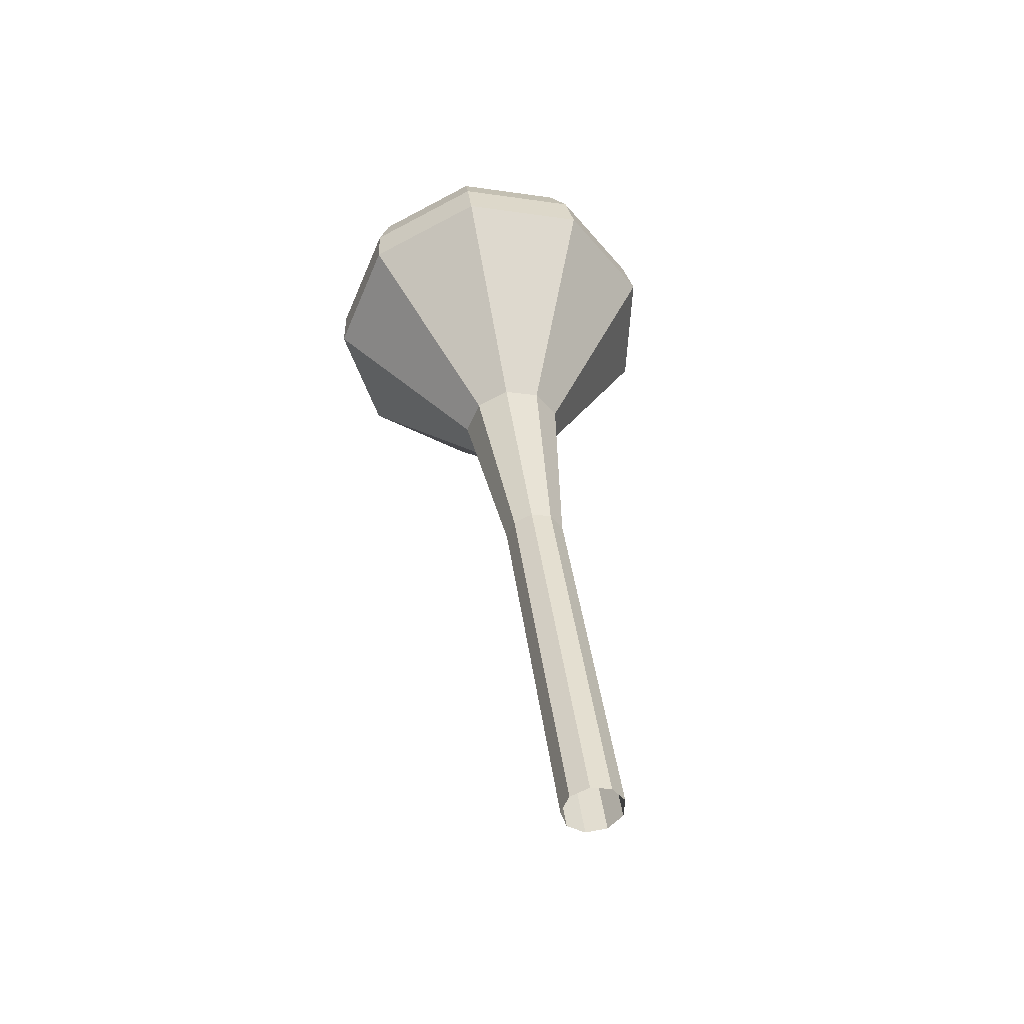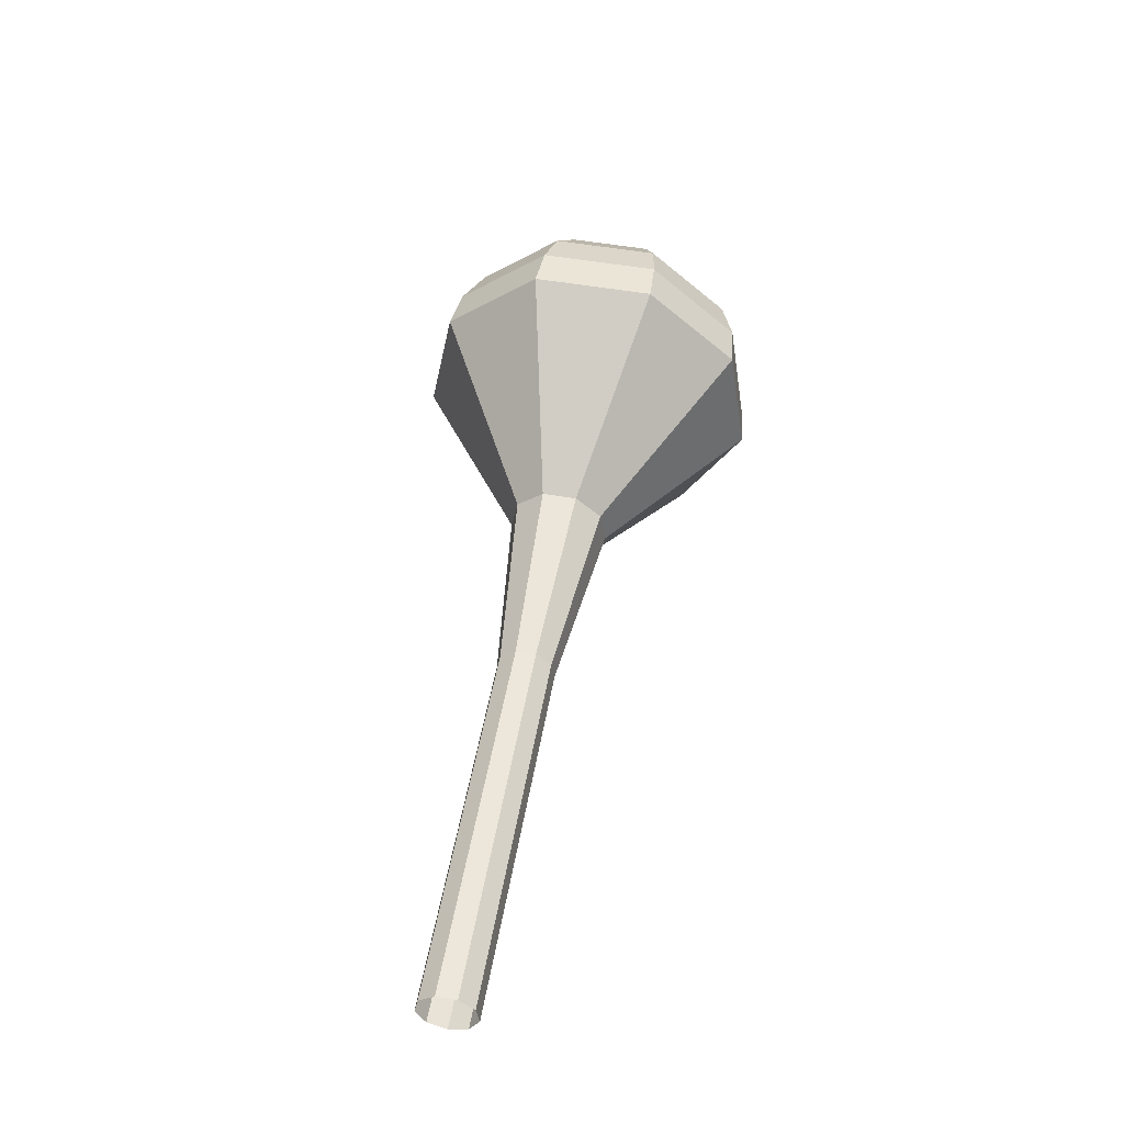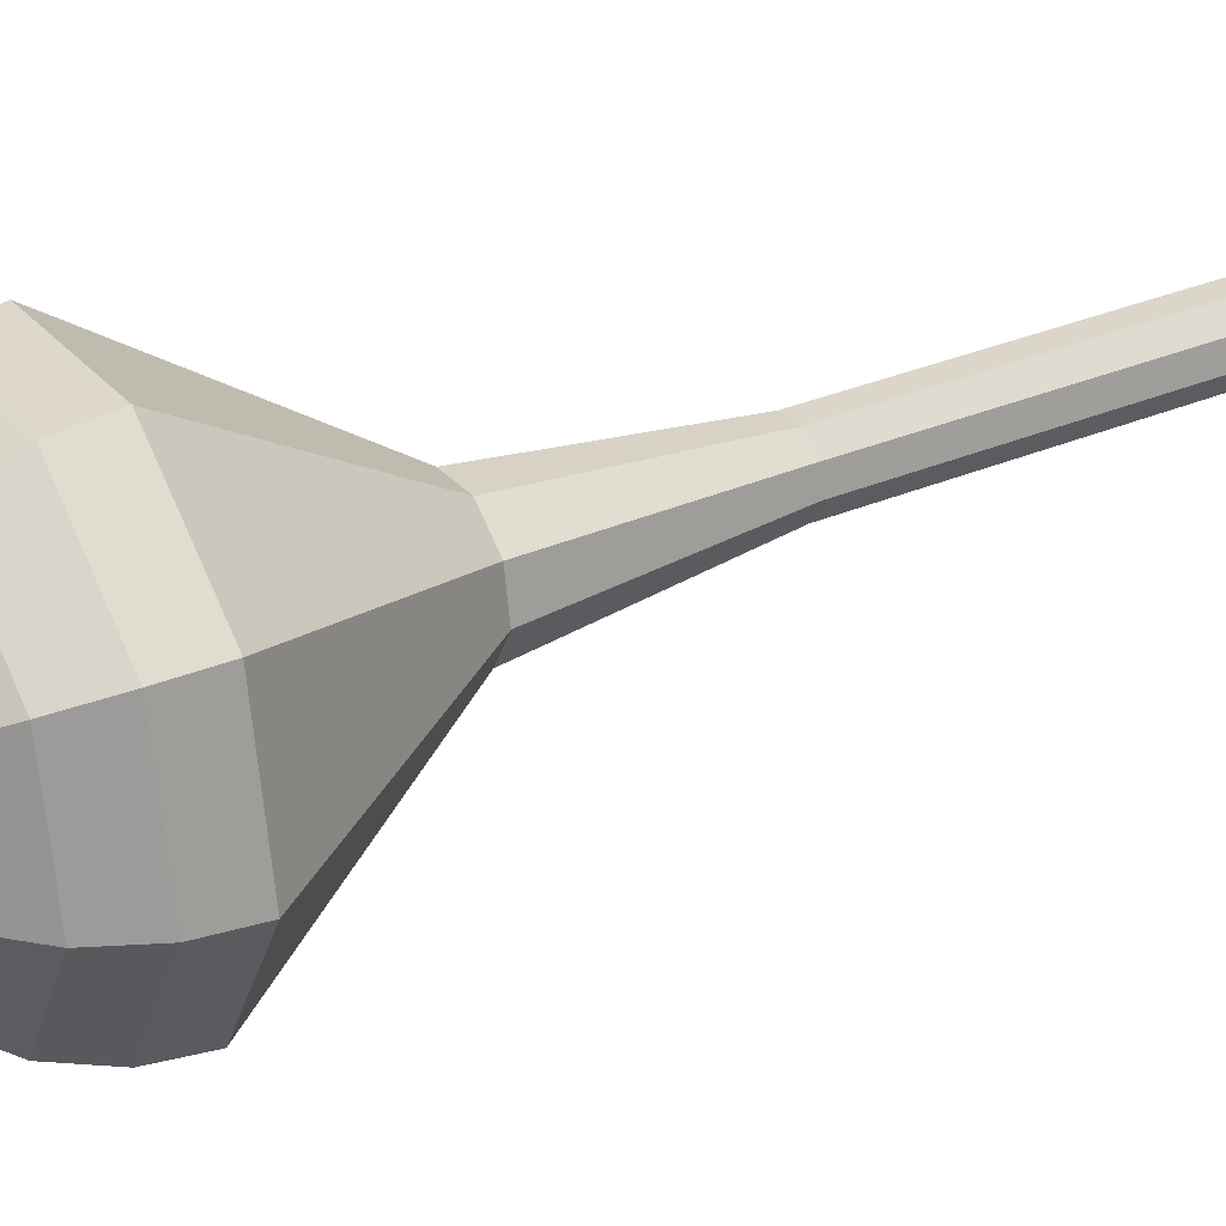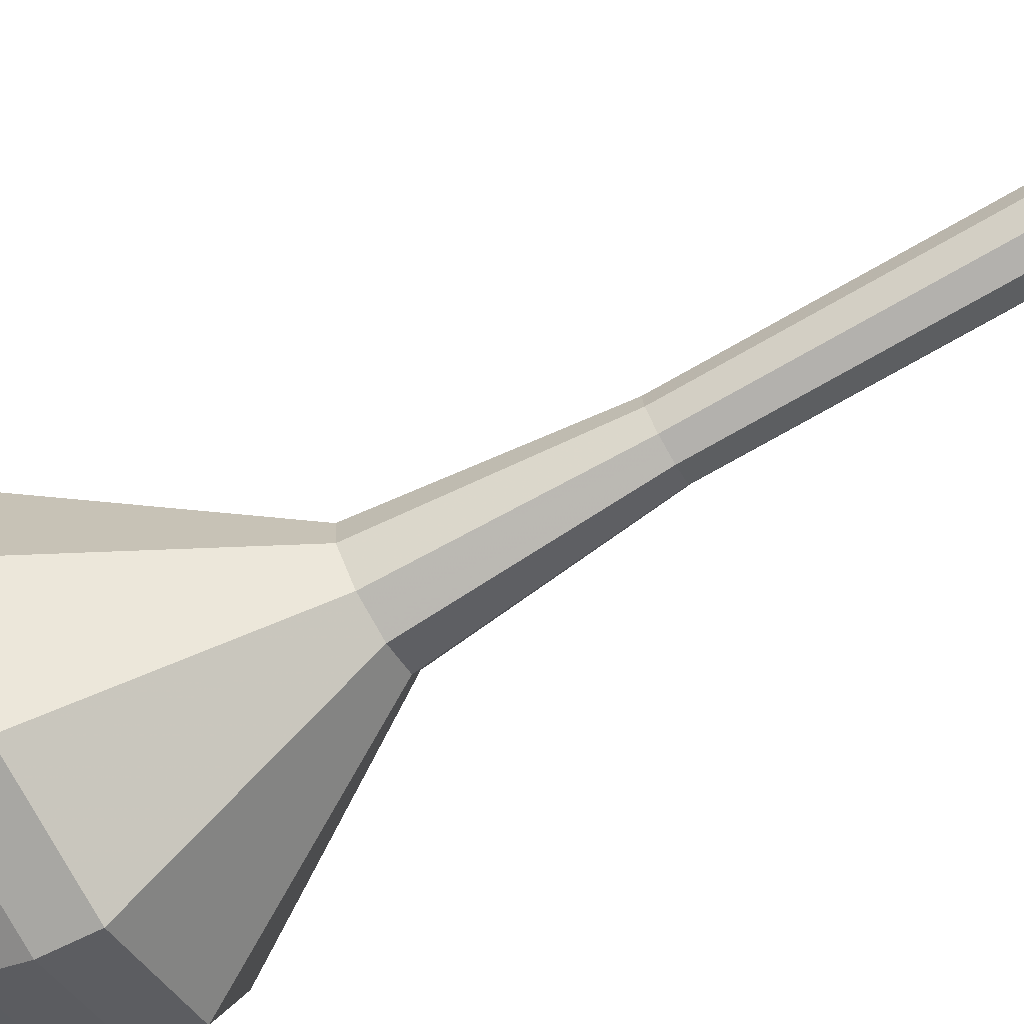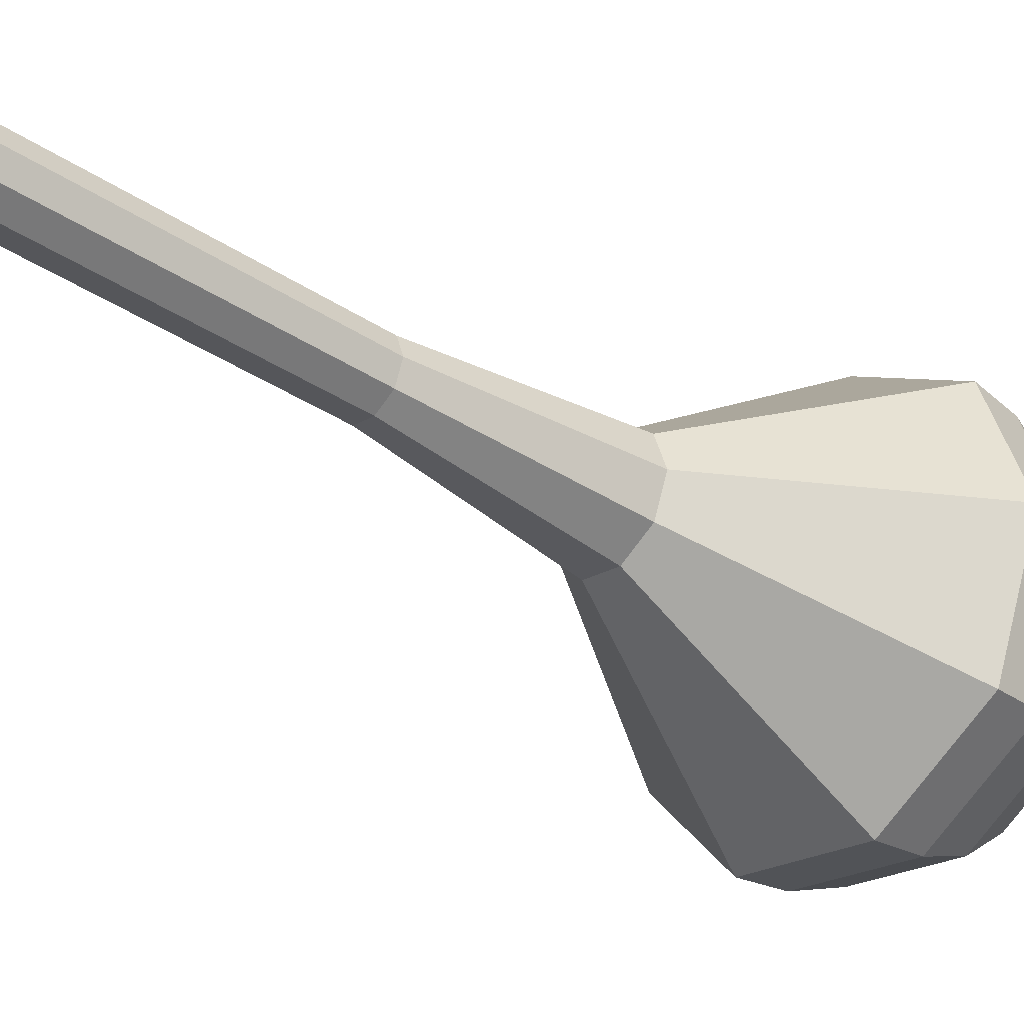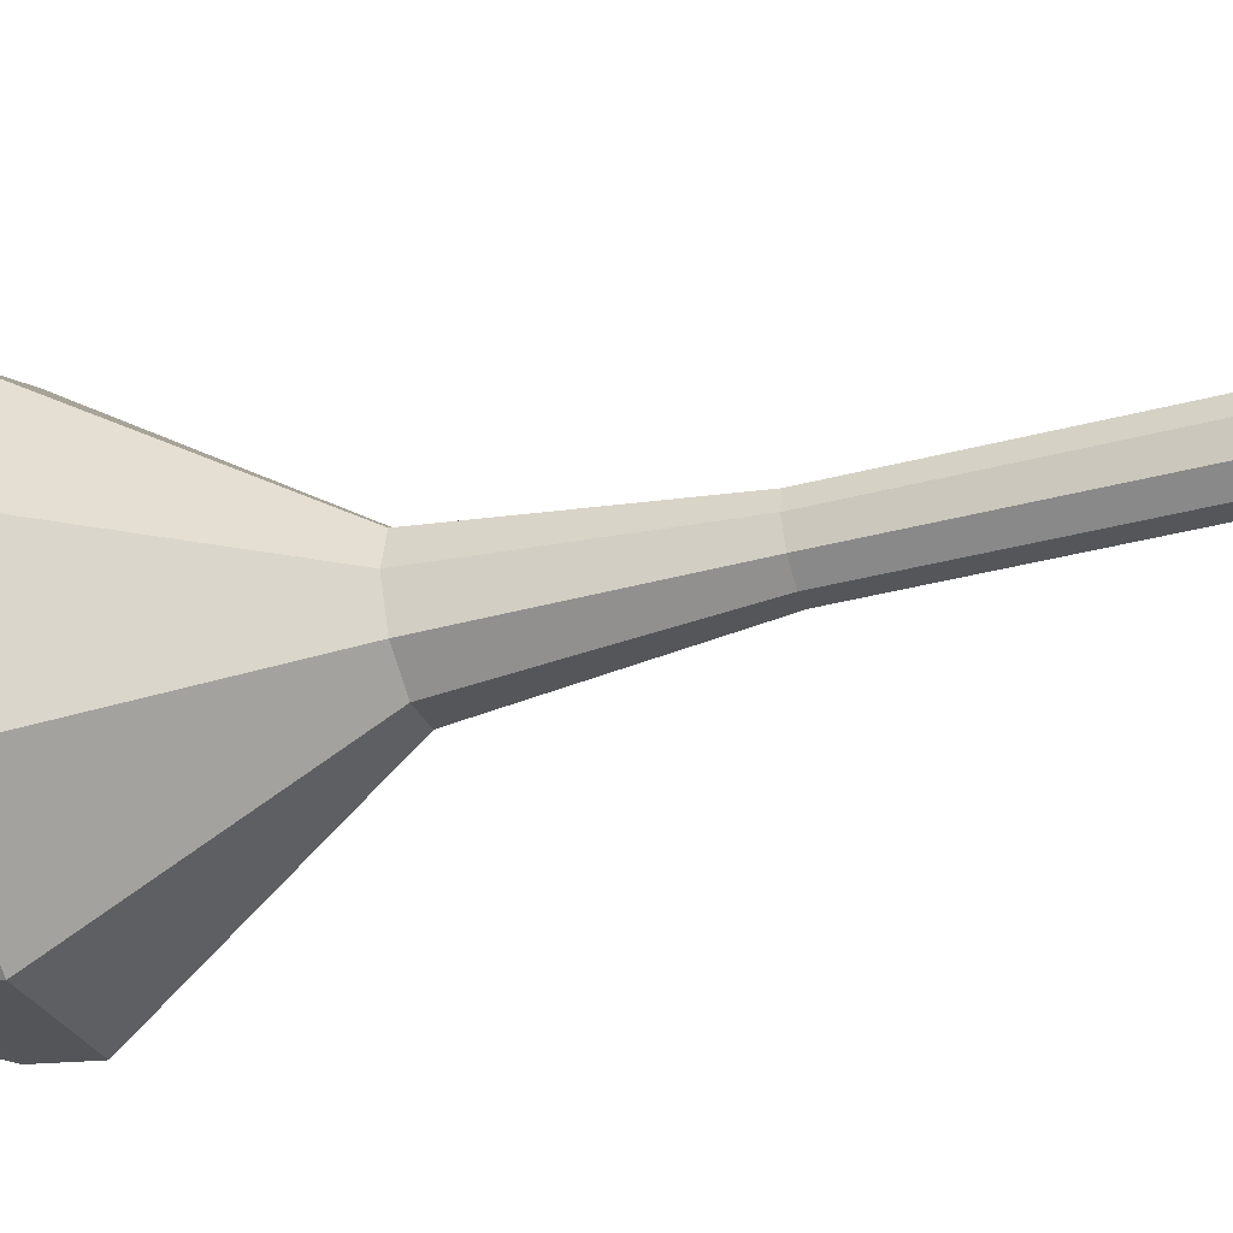
<metadata>
{"format":"obj","ext":"obj","renderer":"f3d","projection":"perspective","resolution":1024,"background":"white","views":[{"elev":-34.2,"azim":138.0,"up":"+Z"},{"elev":-55.7,"azim":-51.0,"up":"+Z"},{"elev":-3.5,"azim":56.6,"up":"+Y"},{"elev":66.9,"azim":59.8,"up":"+Y"},{"elev":-8.4,"azim":-134.4,"up":"+Y"},{"elev":45.7,"azim":84.9,"up":"+Y"}]}
</metadata>
<code>
g tube1
v 156 163.9 120.4
v 156 163.1 120.2
v 156.6 162.5 120
v 157.4 162.4 120.1
v 158.2 162.8 120.3
v 158.4 163.6 120.5
v 158.1 164.3 120.7
v 157.3 164.7 120.8
v 156.5 164.6 120.7
v 156 163.9 120.4
v 155.6 162.7 124.2
v 155.6 161.9 124
v 156.2 161.3 123.8
v 157 161.2 123.9
v 157.8 161.6 124.1
v 158 162.4 124.4
v 157.7 163.1 124.6
v 156.9 163.5 124.6
v 156.1 163.4 124.5
v 155.6 162.7 124.2
v 155.2 161.6 128.1
v 155.2 160.7 127.8
v 155.8 160.1 127.7
v 156.6 160 127.7
v 157.4 160.4 127.9
v 157.6 161.2 128.2
v 157.3 161.9 128.4
v 156.5 162.3 128.4
v 155.7 162.2 128.3
v 155.2 161.6 128.1
v 154.8 160.4 131.9
v 154.8 159.5 131.6
v 155.4 158.9 131.5
v 156.2 158.8 131.5
v 157 159.2 131.7
v 157.2 160 132
v 156.9 160.7 132.2
v 156.1 161.1 132.3
v 155.3 161 132.1
v 154.8 160.4 131.9
v 154.4 159.2 135.7
v 154.4 158.3 135.5
v 155 157.7 135.3
v 155.9 157.6 135.4
v 156.6 158 135.6
v 156.8 158.8 135.8
v 156.5 159.6 136
v 155.7 159.9 136.1
v 154.9 159.8 136
v 154.4 159.2 135.7
v 152.8 157.1 143.4
v 152.8 155.7 142.9
v 153.8 154.6 142.7
v 155.3 154.4 142.8
v 156.5 155.1 143.1
v 156.9 156.4 143.6
v 156.4 157.7 143.9
v 155.1 158.4 144
v 153.7 158.1 143.8
v 152.8 157.1 143.4
v 146.9 156.4 151
v 147.1 151.5 149.5
v 150.6 147.8 148.7
v 155.6 147 149
v 159.9 149.5 150.2
v 161.5 154.1 151.8
v 159.5 158.7 153
v 155 161.1 153.3
v 150 160.2 152.5
v 146.9 156.4 151
v 146.9 155.7 152.8
v 147.1 151 151.3
v 150.5 147.4 150.5
v 155.4 146.6 150.8
v 159.5 149.1 152
v 161 153.5 153.6
v 159.1 158 154.7
v 154.8 160.3 155
v 149.9 159.4 154.2
v 146.9 155.7 152.8
v 147.5 154.9 154.6
v 147.7 150.7 153.3
v 150.6 147.5 152.6
v 155 146.8 152.8
v 158.8 149 153.9
v 160.1 153 155.3
v 158.4 156.9 156.3
v 154.5 159 156.6
v 150.2 158.2 155.9
v 147.5 154.9 154.6
v 148.7 153.9 156.3
v 148.9 150.7 155.3
v 151.2 148.2 154.8
v 154.5 147.7 155
v 157.4 149.3 155.8
v 158.4 152.4 156.9
v 157.1 155.4 157.7
v 154.1 157 157.9
v 150.8 156.4 157.3
v 148.7 153.9 156.3
v 149.9 153.2 157.2
v 150 150.8 156.5
v 151.7 149 156.1
v 154.1 148.6 156.3
v 156.2 149.9 156.8
v 157 152.1 157.6
v 156 154.3 158.2
v 153.8 155.5 158.4
v 151.4 155 158
v 149.9 153.2 157.2
v 153.3 151.8 158.1
v 153.3 151.8 158.1
v 153.3 151.8 158.1
v 153.3 151.8 158.1
v 153.3 151.8 158.1
v 153.3 151.8 158.1
v 153.3 151.8 158.1
v 153.3 151.8 158.1
v 153.3 151.8 158.1
v 153.3 151.8 158.1
f 1 2 12
f 12 11 1
f 2 3 13
f 13 12 2
f 3 4 14
f 14 13 3
f 4 5 15
f 15 14 4
f 5 6 16
f 16 15 5
f 6 7 17
f 17 16 6
f 7 8 18
f 18 17 7
f 8 9 19
f 19 18 8
f 9 10 20
f 20 19 9
f 11 12 22
f 22 21 11
f 12 13 23
f 23 22 12
f 13 14 24
f 24 23 13
f 14 15 25
f 25 24 14
f 15 16 26
f 26 25 15
f 16 17 27
f 27 26 16
f 17 18 28
f 28 27 17
f 18 19 29
f 29 28 18
f 19 20 30
f 30 29 19
f 21 22 32
f 32 31 21
f 22 23 33
f 33 32 22
f 23 24 34
f 34 33 23
f 24 25 35
f 35 34 24
f 25 26 36
f 36 35 25
f 26 27 37
f 37 36 26
f 27 28 38
f 38 37 27
f 28 29 39
f 39 38 28
f 29 30 40
f 40 39 29
f 31 32 42
f 42 41 31
f 32 33 43
f 43 42 32
f 33 34 44
f 44 43 33
f 34 35 45
f 45 44 34
f 35 36 46
f 46 45 35
f 36 37 47
f 47 46 36
f 37 38 48
f 48 47 37
f 38 39 49
f 49 48 38
f 39 40 50
f 50 49 39
f 41 42 52
f 52 51 41
f 42 43 53
f 53 52 42
f 43 44 54
f 54 53 43
f 44 45 55
f 55 54 44
f 45 46 56
f 56 55 45
f 46 47 57
f 57 56 46
f 47 48 58
f 58 57 47
f 48 49 59
f 59 58 48
f 49 50 60
f 60 59 49
f 51 52 62
f 62 61 51
f 52 53 63
f 63 62 52
f 53 54 64
f 64 63 53
f 54 55 65
f 65 64 54
f 55 56 66
f 66 65 55
f 56 57 67
f 67 66 56
f 57 58 68
f 68 67 57
f 58 59 69
f 69 68 58
f 59 60 70
f 70 69 59
f 61 62 72
f 72 71 61
f 62 63 73
f 73 72 62
f 63 64 74
f 74 73 63
f 64 65 75
f 75 74 64
f 65 66 76
f 76 75 65
f 66 67 77
f 77 76 66
f 67 68 78
f 78 77 67
f 68 69 79
f 79 78 68
f 69 70 80
f 80 79 69
f 71 72 82
f 82 81 71
f 72 73 83
f 83 82 72
f 73 74 84
f 84 83 73
f 74 75 85
f 85 84 74
f 75 76 86
f 86 85 75
f 76 77 87
f 87 86 76
f 77 78 88
f 88 87 77
f 78 79 89
f 89 88 78
f 79 80 90
f 90 89 79
f 81 82 92
f 92 91 81
f 82 83 93
f 93 92 82
f 83 84 94
f 94 93 83
f 84 85 95
f 95 94 84
f 85 86 96
f 96 95 85
f 86 87 97
f 97 96 86
f 87 88 98
f 98 97 87
f 88 89 99
f 99 98 88
f 89 90 100
f 100 99 89
f 91 92 102
f 102 101 91
f 92 93 103
f 103 102 92
f 93 94 104
f 104 103 93
f 94 95 105
f 105 104 94
f 95 96 106
f 106 105 95
f 96 97 107
f 107 106 96
f 97 98 108
f 108 107 97
f 98 99 109
f 109 108 98
f 99 100 110
f 110 109 99
f 101 102 112
f 112 111 101
f 102 103 113
f 113 112 102
f 103 104 114
f 114 113 103
f 104 105 115
f 115 114 104
f 105 106 116
f 116 115 105
f 106 107 117
f 117 116 106
f 107 108 118
f 118 117 107
f 108 109 119
f 119 118 108
f 109 110 120
f 120 119 109
g

</code>
